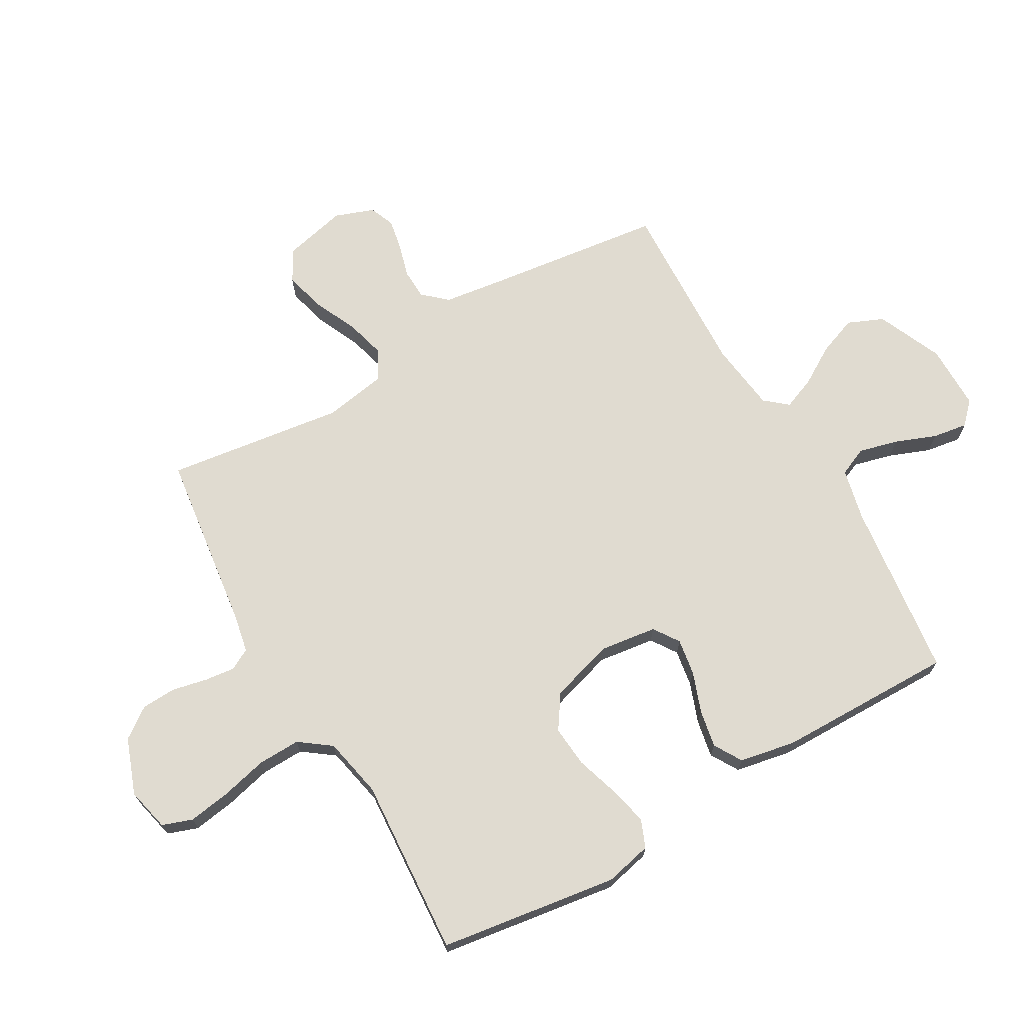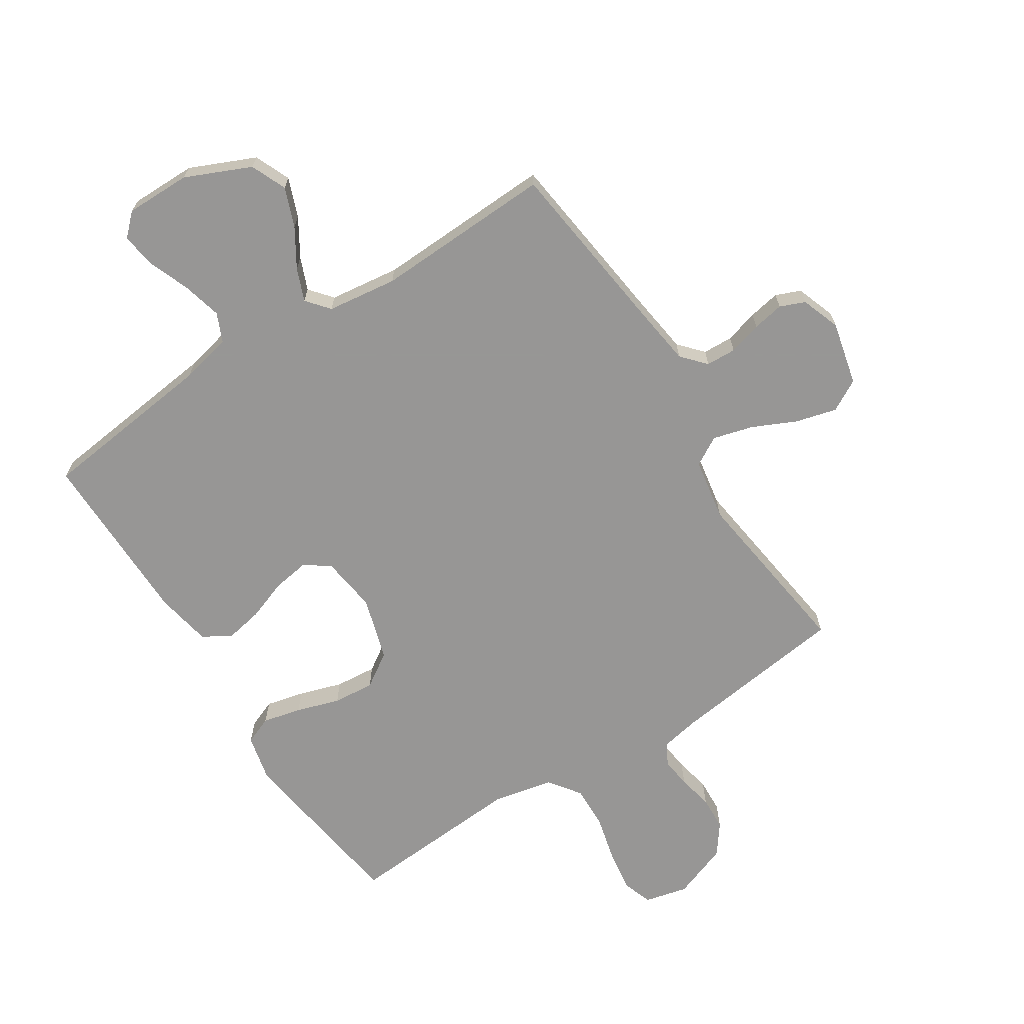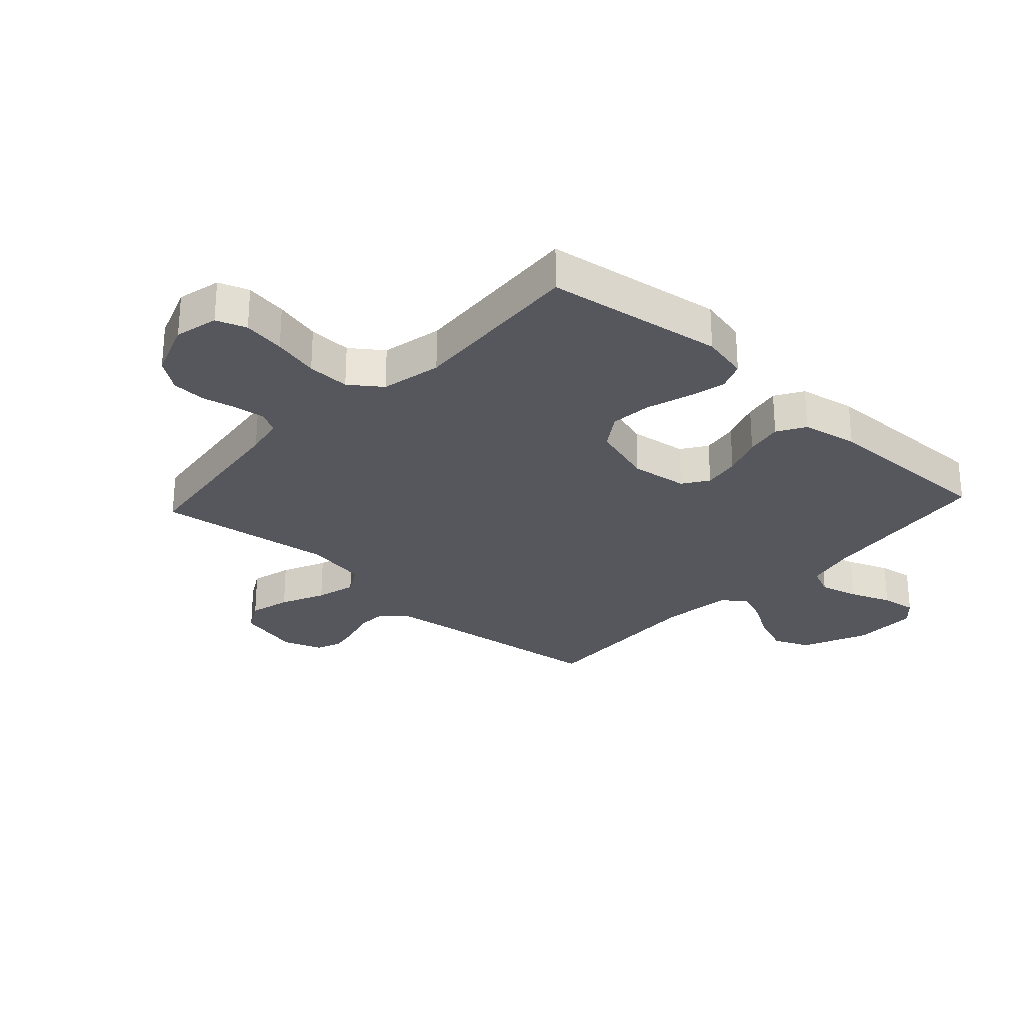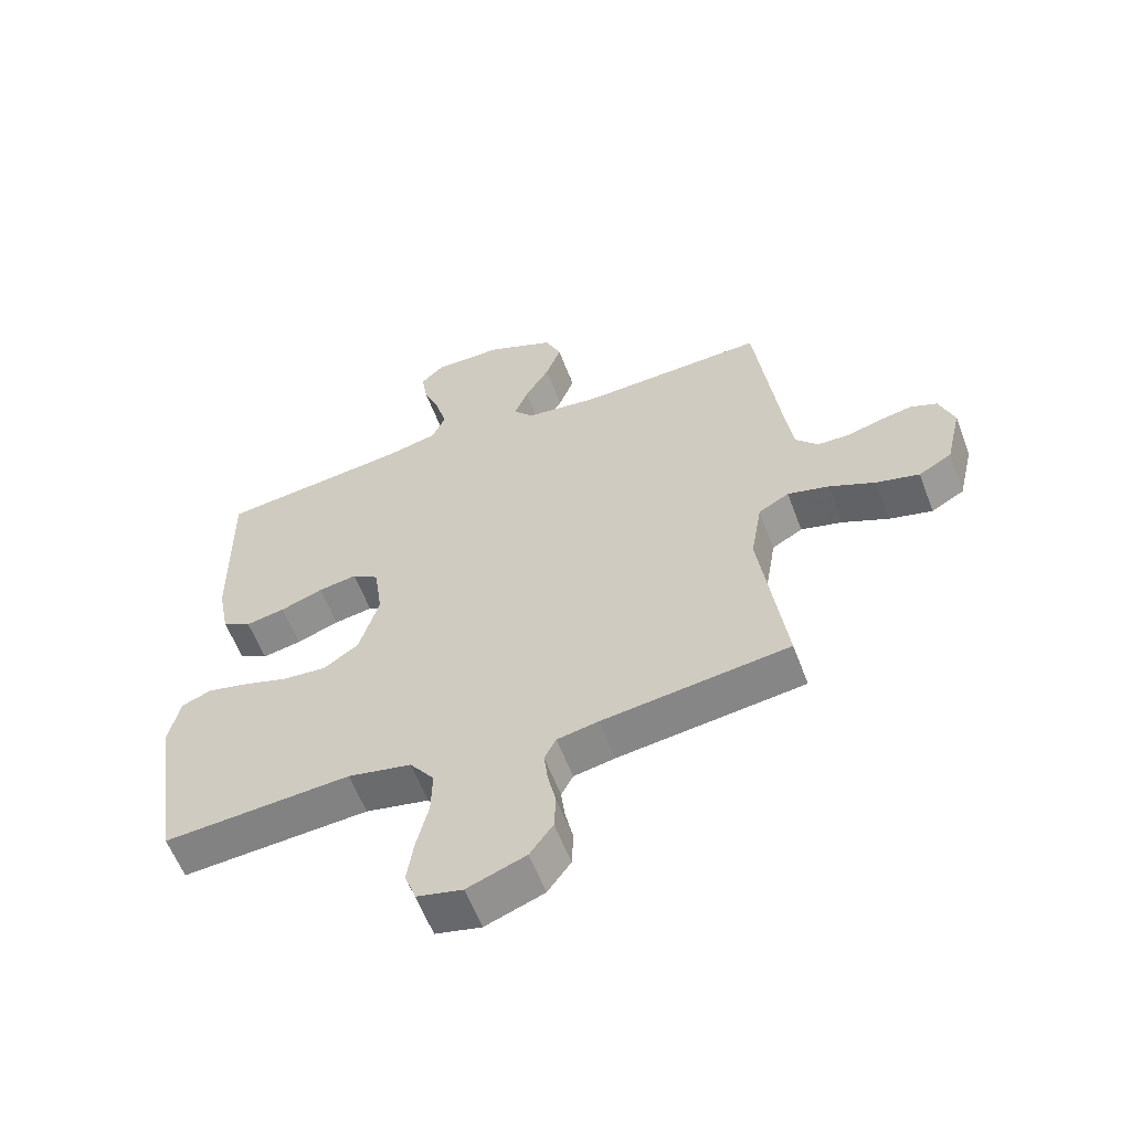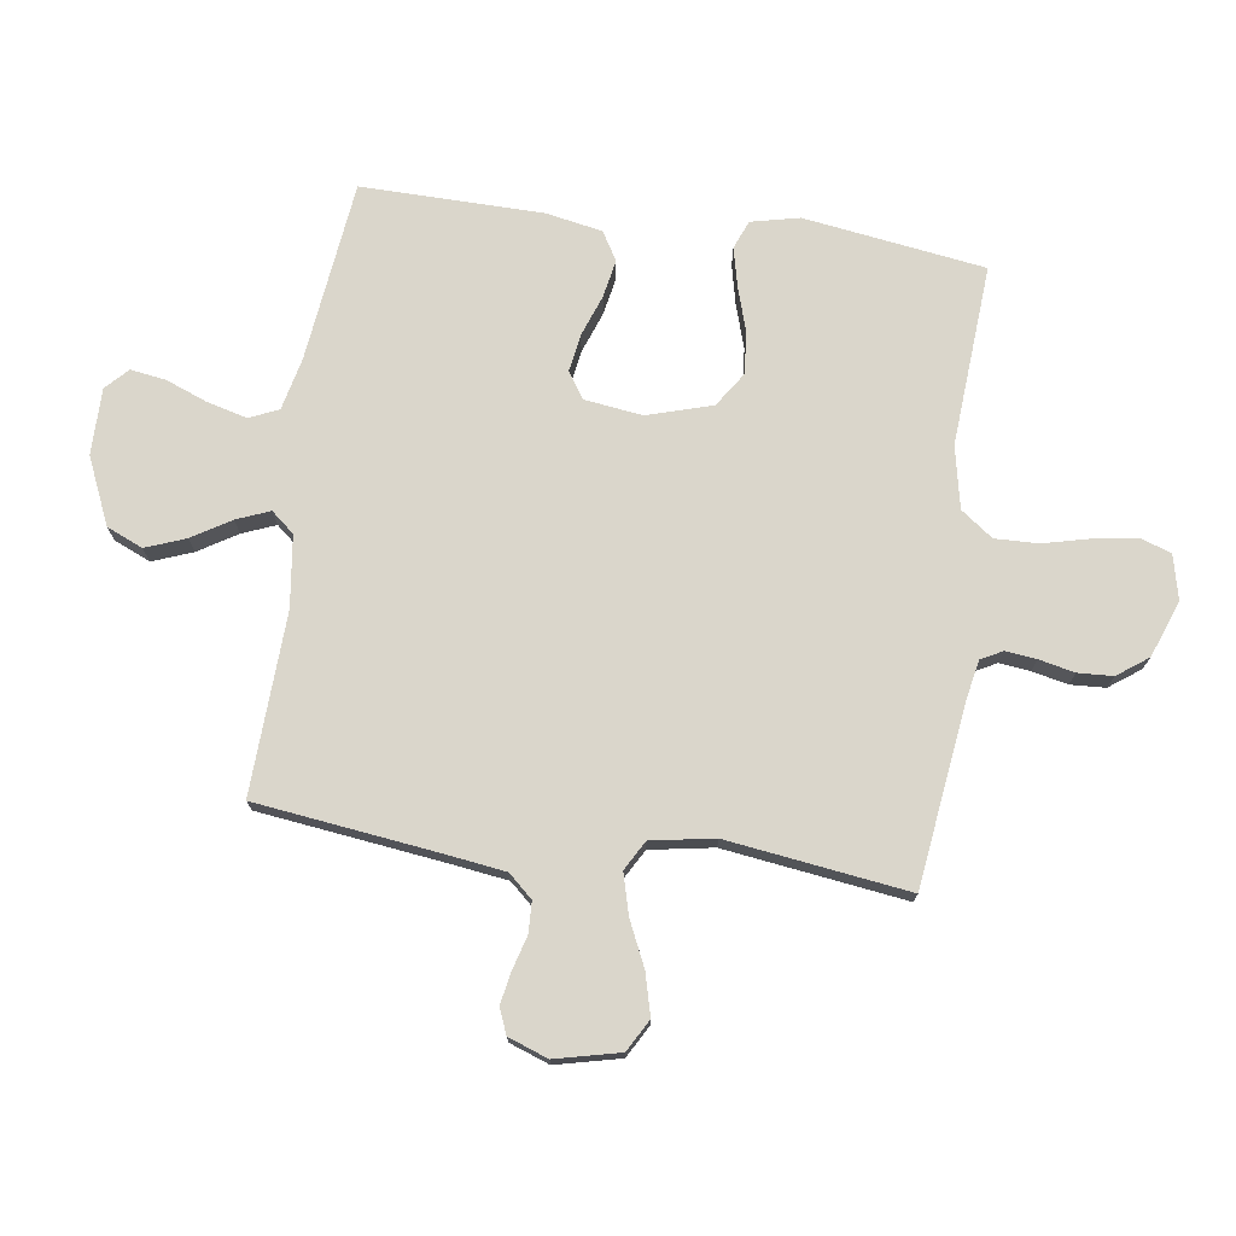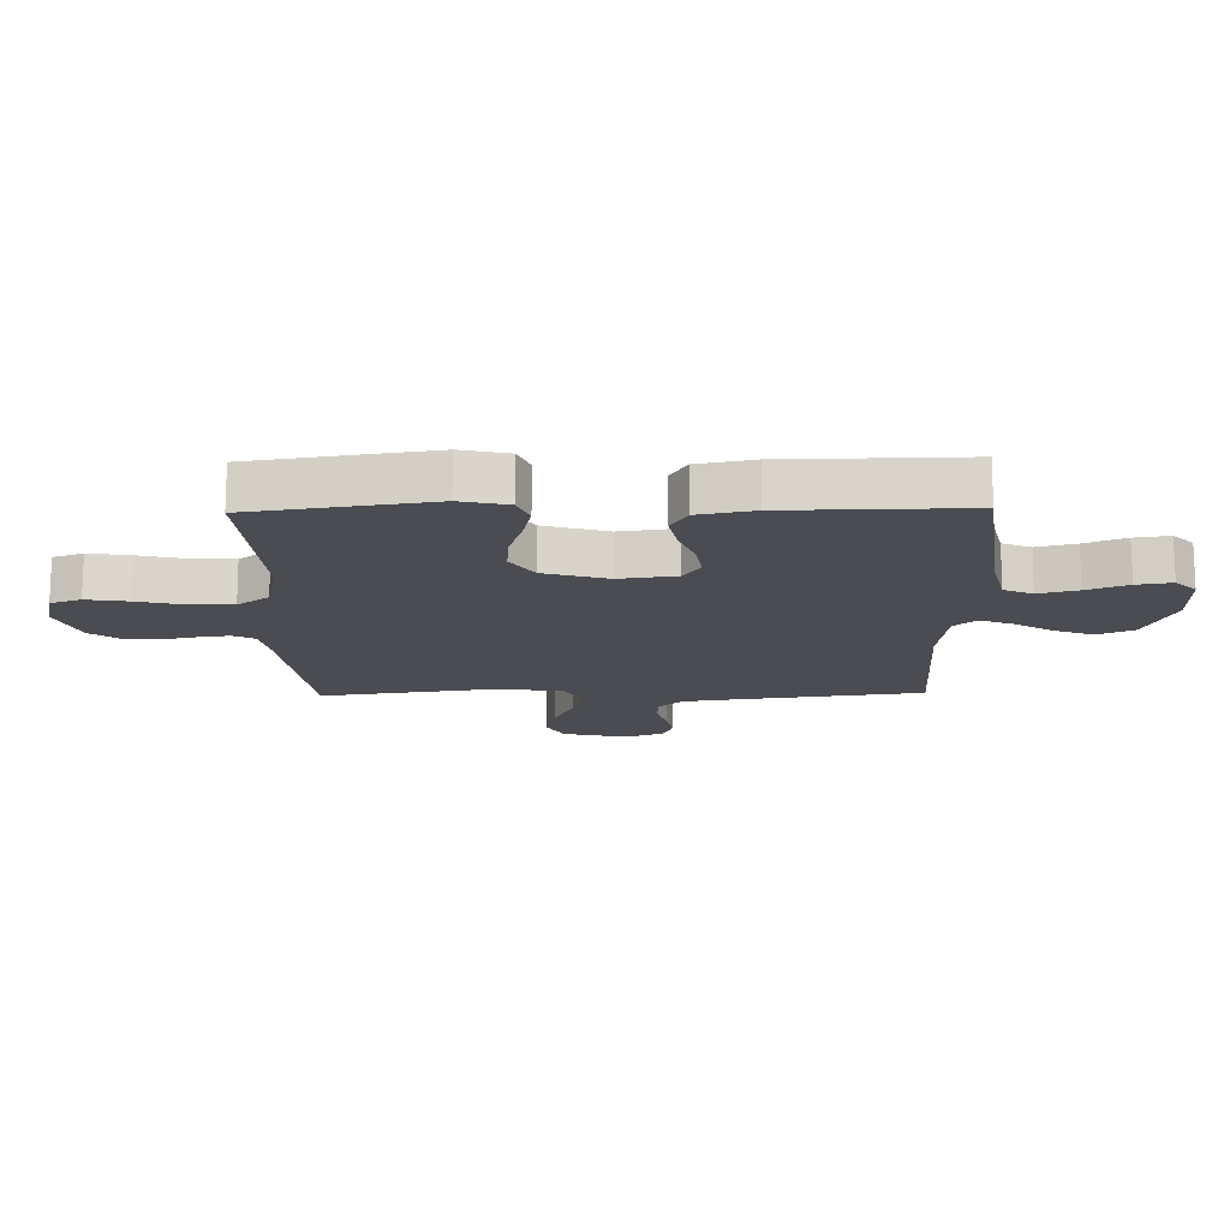
<metadata>
{"format":"obj","ext":"obj","renderer":"f3d","projection":"perspective","resolution":1024,"background":"white","views":[{"elev":69.9,"azim":-120.0,"up":"+Y"},{"elev":-68.0,"azim":32.5,"up":"+Y"},{"elev":-27.6,"azim":-132.7,"up":"+Y"},{"elev":-59.1,"azim":20.6,"up":"+Z"},{"elev":74.0,"azim":98.0,"up":"+Y"},{"elev":-15.5,"azim":-88.8,"up":"+Y"}]}
</metadata>
<code>
v 0.5 0.07 0.5
v 0.538 0.07 0.2
v 0.552 0.07 0.099
v 0.588 0.07 0.059
v 0.639 0.07 0.057
v 0.695 0.07 0.073
v 0.748 0.07 0.083
v 0.79 0.07 0.066
v 0.814 0.07 0
v 0.789 0.07 -0.107
v 0.736 0.07 -0.137
v 0.667 0.07 -0.119
v 0.593 0.07 -0.085
v 0.526 0.07 -0.067
v 0.477 0.07 -0.095
v 0.459 0.07 -0.2
v 0.5 0.07 -0.5
v 0.2 0.07 -0.539
v 0.134 0.07 -0.552
v 0.115 0.07 -0.588
v 0.121 0.07 -0.639
v 0.134 0.07 -0.698
v 0.131 0.07 -0.756
v 0.094 0.07 -0.807
v 0 0.07 -0.842
v -0.073 0.07 -0.825
v -0.091 0.07 -0.774
v -0.08 0.07 -0.703
v -0.061 0.07 -0.625
v -0.059 0.07 -0.553
v -0.098 0.07 -0.5
v -0.2 0.07 -0.479
v -0.5 0.07 -0.5
v -0.544 0.07 -0.2
v -0.526 0.07 -0.12
v -0.479 0.07 -0.101
v -0.414 0.07 -0.116
v -0.341 0.07 -0.139
v -0.271 0.07 -0.145
v -0.214 0.07 -0.107
v -0.182 0.07 0
v -0.195 0.07 0.096
v -0.238 0.07 0.125
v -0.3 0.07 0.115
v -0.368 0.07 0.09
v -0.431 0.07 0.078
v -0.478 0.07 0.106
v -0.496 0.07 0.2
v -0.5 0.07 0.5
v -0.2 0.07 0.536
v -0.114 0.07 0.556
v -0.093 0.07 0.604
v -0.11 0.07 0.67
v -0.137 0.07 0.739
v -0.146 0.07 0.798
v -0.11 0.07 0.833
v 0 0.07 0.833
v 0.11 0.07 0.785
v 0.136 0.07 0.725
v 0.111 0.07 0.659
v 0.072 0.07 0.595
v 0.05 0.07 0.54
v 0.082 0.07 0.502
v 0.2 0.07 0.487
v 0.5 0 0.5
v 0.538 0 0.2
v 0.552 0 0.099
v 0.588 0 0.059
v 0.639 0 0.057
v 0.695 0 0.073
v 0.748 0 0.083
v 0.79 0 0.066
v 0.814 0 0
v 0.789 0 -0.107
v 0.736 0 -0.137
v 0.667 0 -0.119
v 0.593 0 -0.085
v 0.526 0 -0.067
v 0.477 0 -0.095
v 0.459 0 -0.2
v 0.5 0 -0.5
v 0.2 0 -0.539
v 0.134 0 -0.552
v 0.115 0 -0.588
v 0.121 0 -0.639
v 0.134 0 -0.698
v 0.131 0 -0.756
v 0.094 0 -0.807
v 0 0 -0.842
v -0.073 0 -0.825
v -0.091 0 -0.774
v -0.08 0 -0.703
v -0.061 0 -0.625
v -0.059 0 -0.553
v -0.098 0 -0.5
v -0.2 0 -0.479
v -0.5 0 -0.5
v -0.544 0 -0.2
v -0.526 0 -0.12
v -0.479 0 -0.101
v -0.414 0 -0.116
v -0.341 0 -0.139
v -0.271 0 -0.145
v -0.214 0 -0.107
v -0.182 0 0
v -0.195 0 0.096
v -0.238 0 0.125
v -0.3 0 0.115
v -0.368 0 0.09
v -0.431 0 0.078
v -0.478 0 0.106
v -0.496 0 0.2
v -0.5 0 0.5
v -0.2 0 0.536
v -0.114 0 0.556
v -0.093 0 0.604
v -0.11 0 0.67
v -0.137 0 0.739
v -0.146 0 0.798
v -0.11 0 0.833
v 0 0 0.833
v 0.11 0 0.785
v 0.136 0 0.725
v 0.111 0 0.659
v 0.072 0 0.595
v 0.05 0 0.54
v 0.082 0 0.502
v 0.2 0 0.487
f 59 60 61
f 58 59 61
f 57 58 61
f 56 57 61
f 55 56 61
f 54 55 61
f 53 54 61
f 52 53 61 62
f 51 52 62 63
f 48 49 50
f 47 48 50
f 46 47 50
f 45 46 50
f 44 45 50
f 50 51 63
f 44 50 63
f 43 44 63
f 36 37 38
f 35 36 38
f 34 35 38
f 33 34 38
f 32 33 38
f 31 32 38 39
f 30 31 39 40
f 27 28 29
f 26 27 29
f 25 26 29
f 24 25 29
f 23 24 29
f 22 23 29
f 21 22 29
f 20 21 29 30
f 30 40 41
f 20 30 41
f 19 20 41
f 16 17 18
f 19 41 42
f 18 19 42
f 16 18 42
f 15 16 42
f 11 12 13
f 10 11 13
f 9 10 13
f 8 9 13
f 7 8 13
f 6 7 13
f 5 6 13
f 4 5 13 14
f 64 1 2
f 64 2 3
f 43 63 64
f 42 43 64
f 15 42 64
f 14 15 64
f 4 14 64
f 3 4 64
f 125 124 123
f 125 123 122
f 125 122 121
f 125 121 120
f 125 120 119
f 125 119 118
f 125 118 117
f 126 125 117 116
f 127 126 116 115
f 114 113 112
f 114 112 111
f 114 111 110
f 114 110 109
f 114 109 108
f 127 115 114
f 127 114 108
f 127 108 107
f 102 101 100
f 102 100 99
f 102 99 98
f 102 98 97
f 102 97 96
f 103 102 96 95
f 104 103 95 94
f 93 92 91
f 93 91 90
f 93 90 89
f 93 89 88
f 93 88 87
f 93 87 86
f 93 86 85
f 94 93 85 84
f 105 104 94
f 105 94 84
f 105 84 83
f 82 81 80
f 106 105 83
f 106 83 82
f 106 82 80
f 106 80 79
f 77 76 75
f 77 75 74
f 77 74 73
f 77 73 72
f 77 72 71
f 77 71 70
f 77 70 69
f 78 77 69 68
f 66 65 128
f 67 66 128
f 128 127 107
f 128 107 106
f 128 106 79
f 128 79 78
f 128 78 68
f 128 68 67
f 1 65 66 2
f 2 66 67 3
f 3 67 68 4
f 4 68 69 5
f 5 69 70 6
f 6 70 71 7
f 7 71 72 8
f 8 72 73 9
f 9 73 74 10
f 10 74 75 11
f 11 75 76 12
f 12 76 77 13
f 13 77 78 14
f 14 78 79 15
f 15 79 80 16
f 16 80 81 17
f 17 81 82 18
f 18 82 83 19
f 19 83 84 20
f 20 84 85 21
f 21 85 86 22
f 22 86 87 23
f 23 87 88 24
f 24 88 89 25
f 25 89 90 26
f 26 90 91 27
f 27 91 92 28
f 28 92 93 29
f 29 93 94 30
f 30 94 95 31
f 31 95 96 32
f 32 96 97 33
f 33 97 98 34
f 34 98 99 35
f 35 99 100 36
f 36 100 101 37
f 37 101 102 38
f 38 102 103 39
f 39 103 104 40
f 40 104 105 41
f 41 105 106 42
f 42 106 107 43
f 43 107 108 44
f 44 108 109 45
f 45 109 110 46
f 46 110 111 47
f 47 111 112 48
f 48 112 113 49
f 49 113 114 50
f 50 114 115 51
f 51 115 116 52
f 52 116 117 53
f 53 117 118 54
f 54 118 119 55
f 55 119 120 56
f 56 120 121 57
f 57 121 122 58
f 58 122 123 59
f 59 123 124 60
f 60 124 125 61
f 61 125 126 62
f 62 126 127 63
f 63 127 128 64
f 64 128 65 1

</code>
